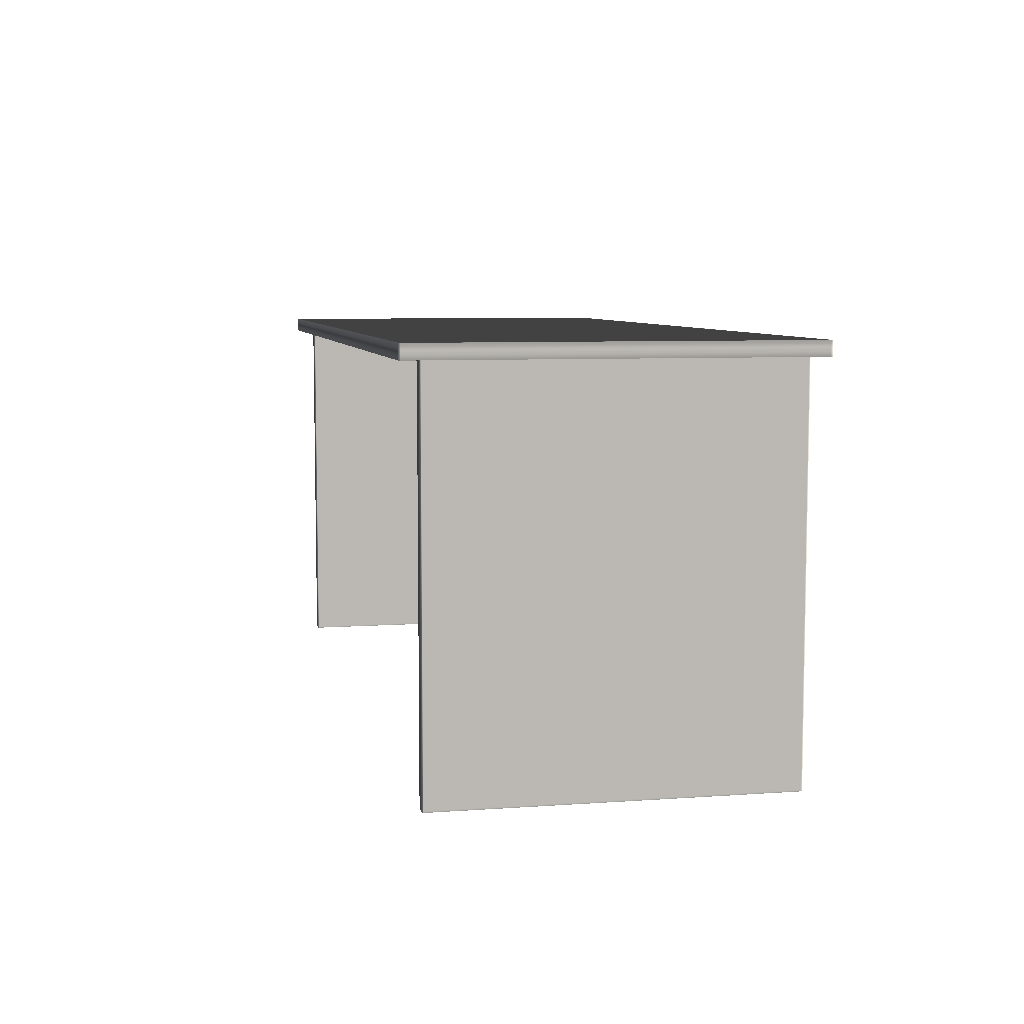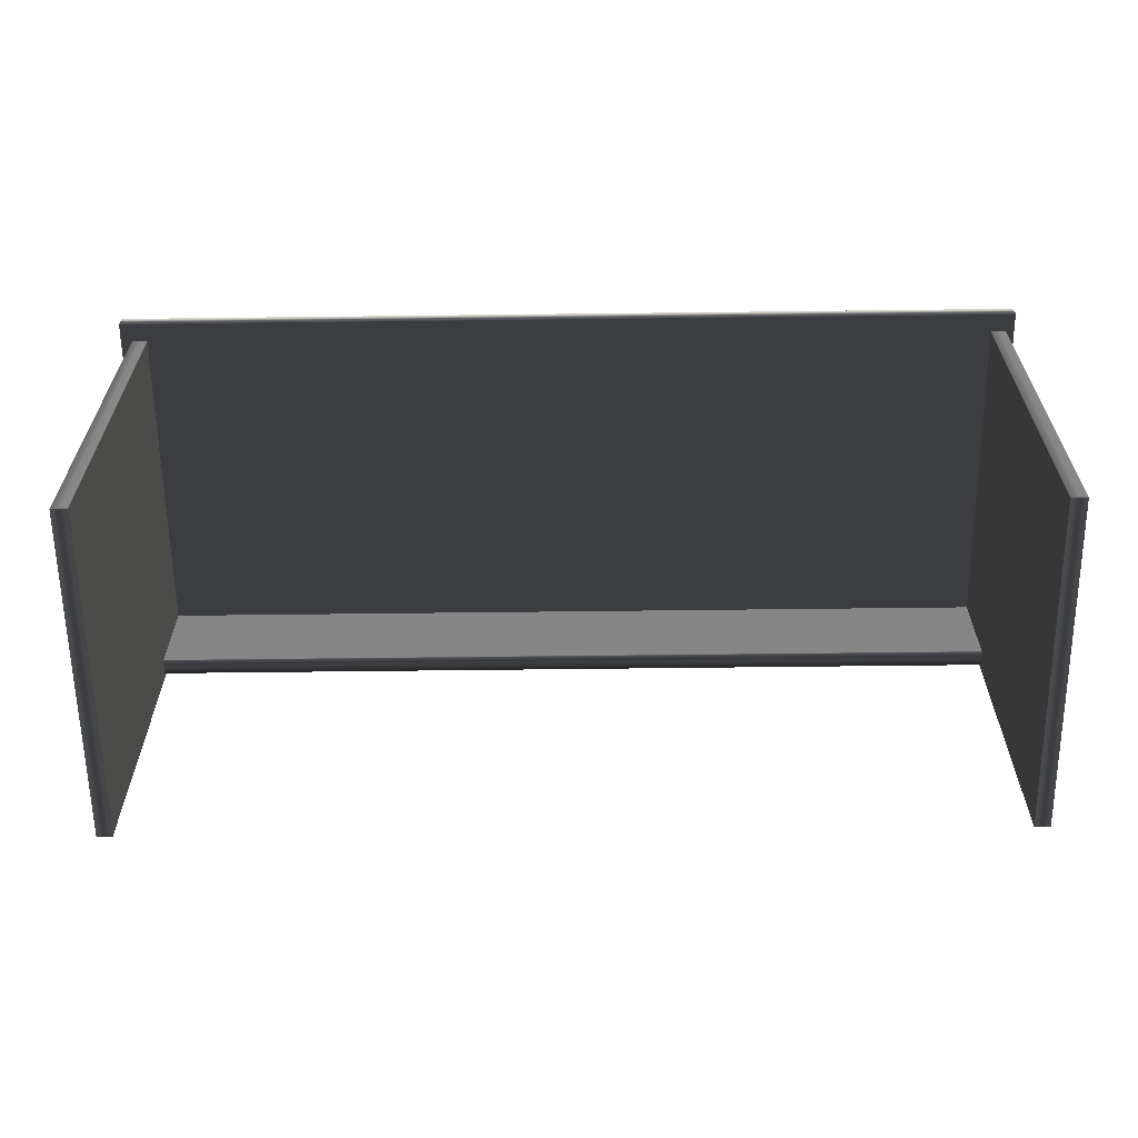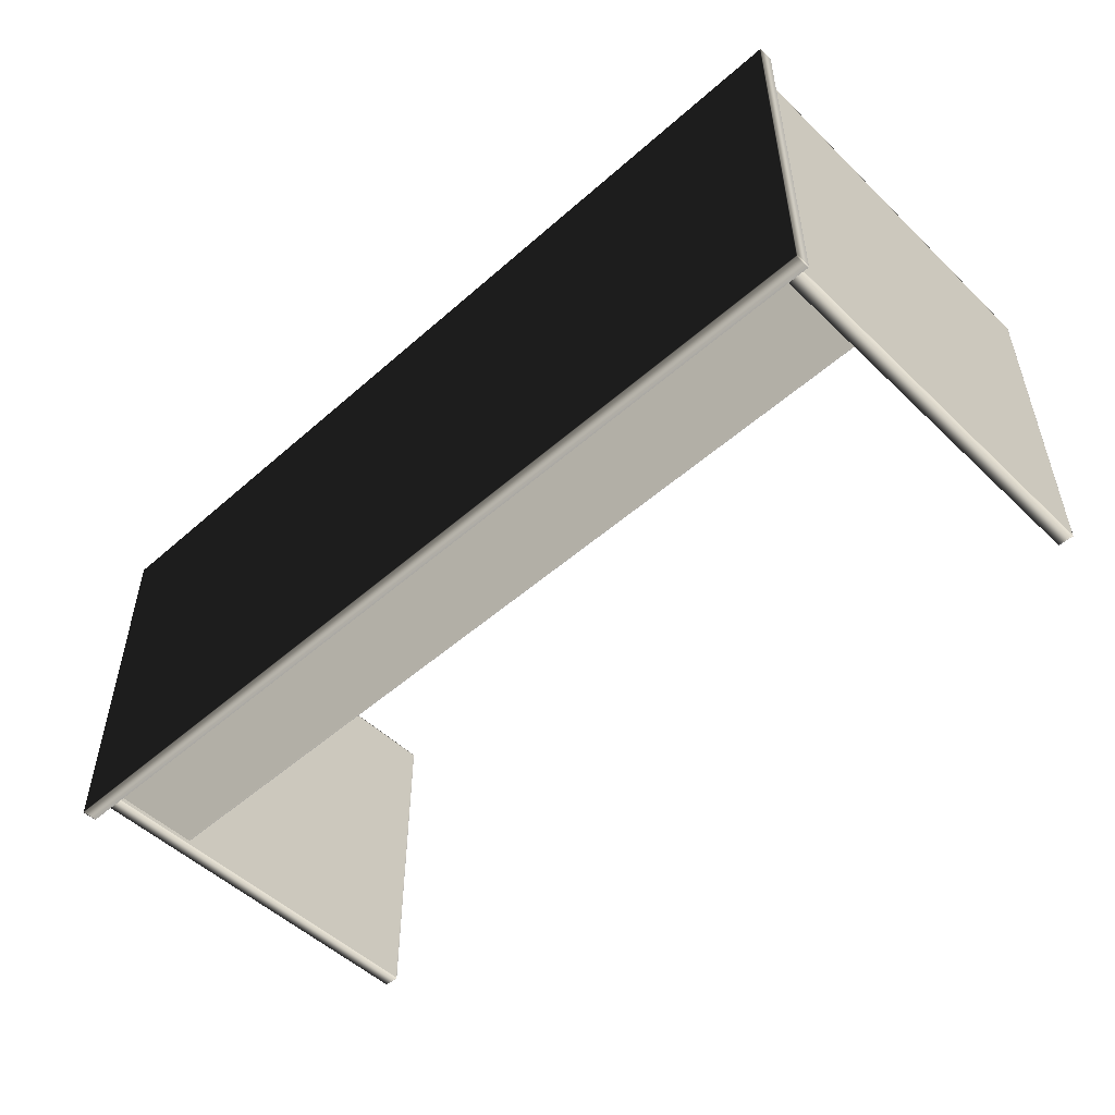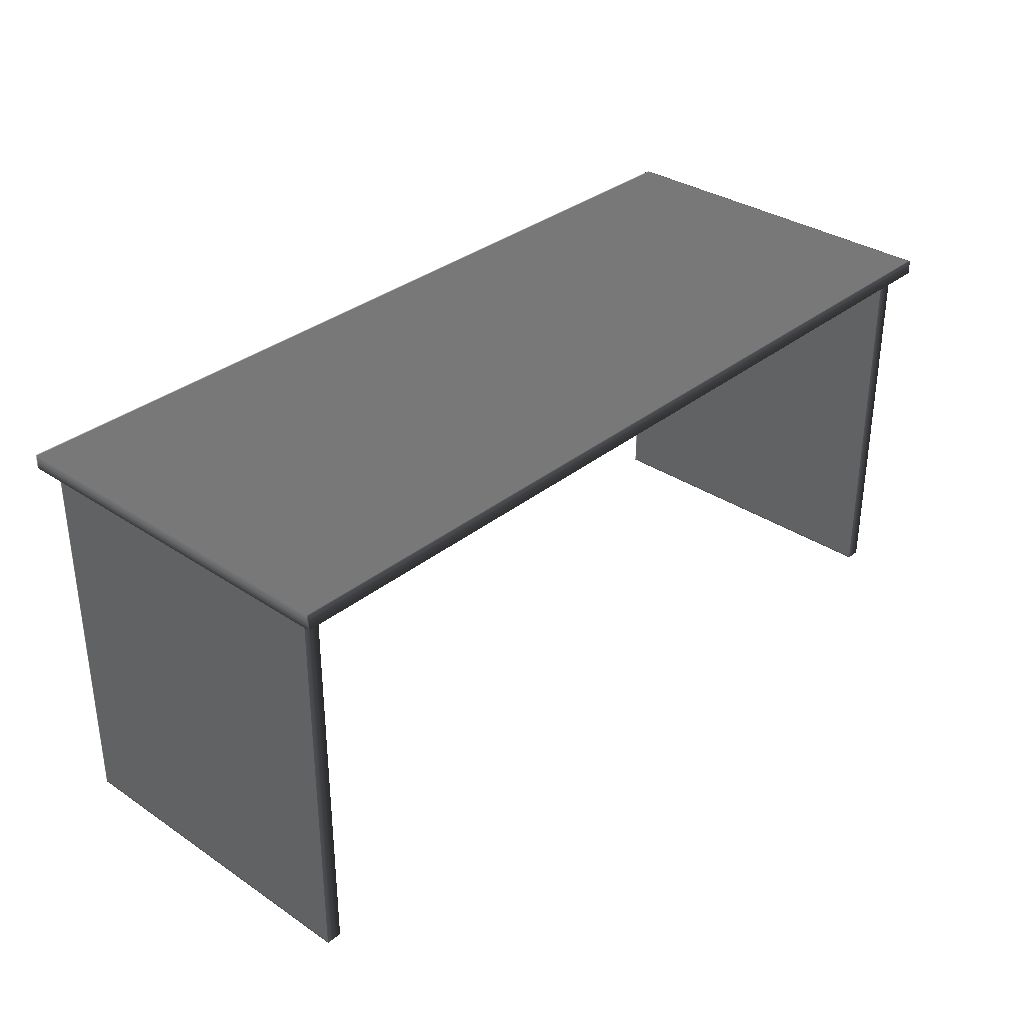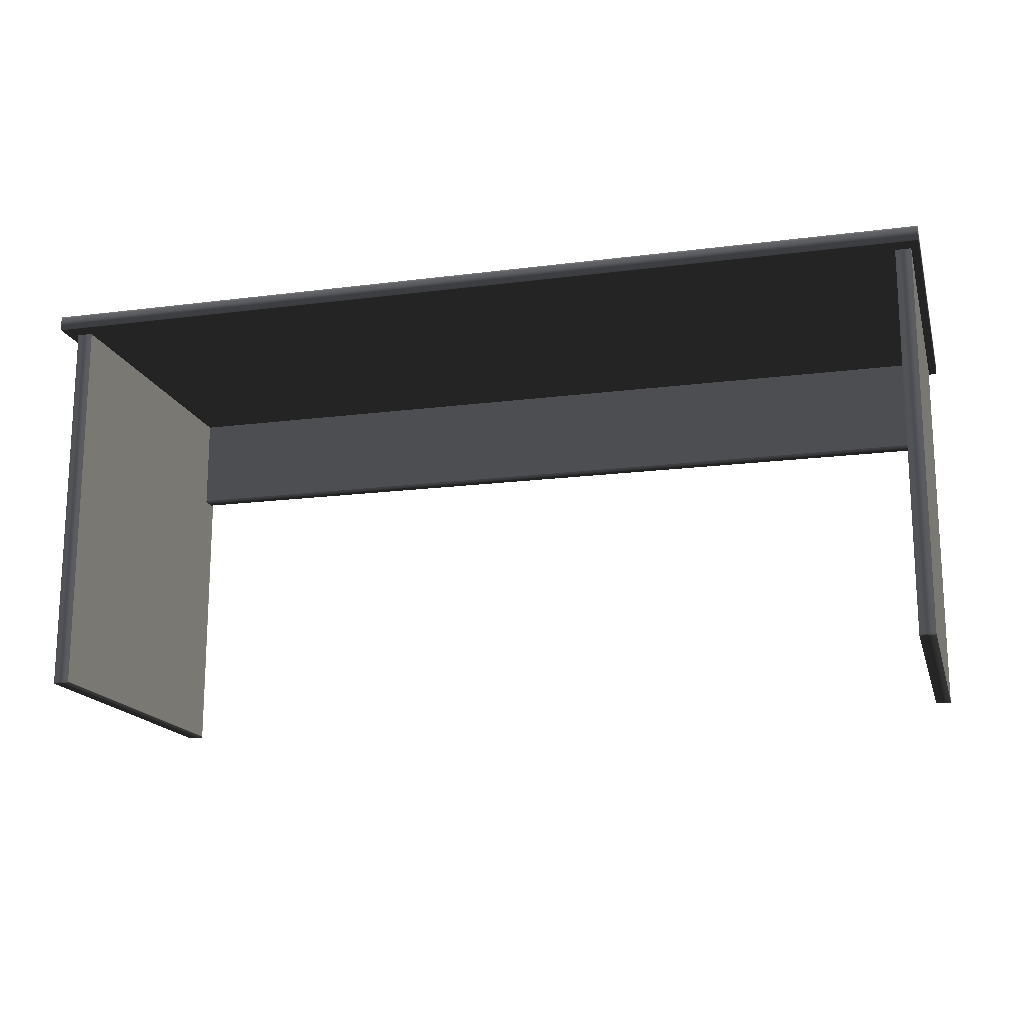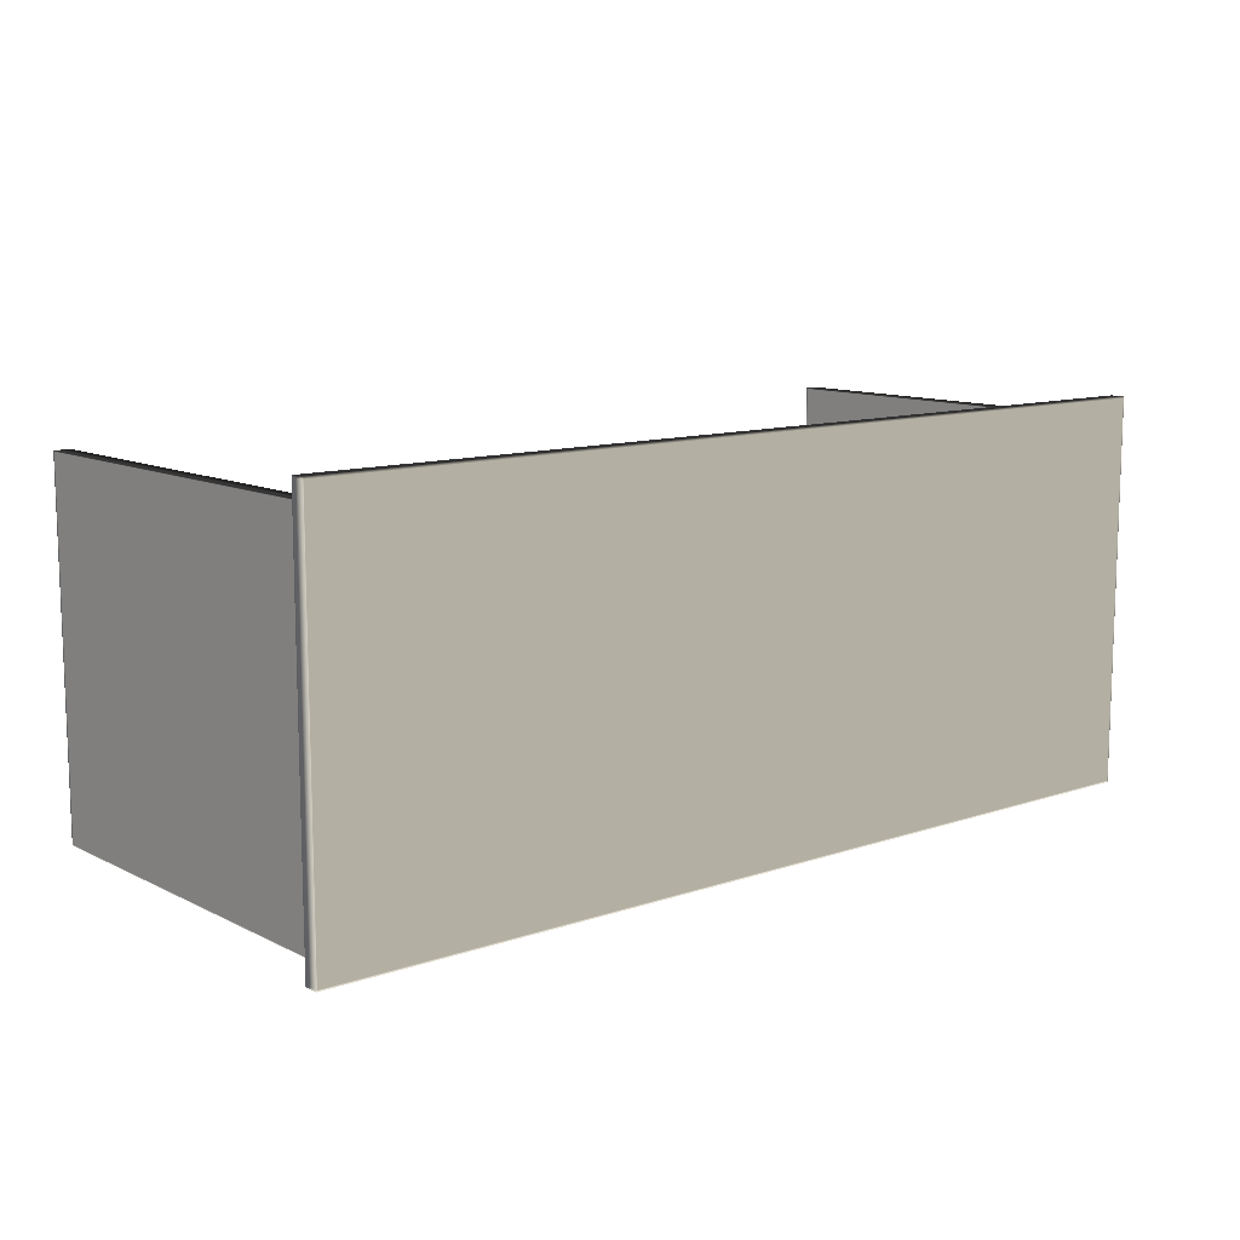
<metadata>
{"format":"obj","ext":"obj","renderer":"f3d","projection":"perspective","resolution":1024,"background":"white","views":[{"elev":7.1,"azim":-101.6,"up":"+Z"},{"elev":-62.0,"azim":-179.3,"up":"+Z"},{"elev":-51.1,"azim":43.8,"up":"+Y"},{"elev":33.2,"azim":132.5,"up":"+Z"},{"elev":-16.6,"azim":-165.3,"up":"+Z"},{"elev":11.1,"azim":-39.9,"up":"+Y"}]}
</metadata>
<code>
v 0.8478 0.6943 0.7766
v -0.8478 0.6974 0.7766
v 0.8478 0.6974 0.7766
v 0.8478 -0.006988 0.7496
v 0.8495 -0.003977 0.7496
v 0.8478 -0.003977 0.7496
v 0.8495 -0.003977 0.7496
v 0.8478 -0.006988 0.7496
v 0.8495 -0.006988 0.7496
v 0.8478 0.6943 0.7496
v 0.8495 0.6974 0.7496
v 0.8478 0.6974 0.7496
v 0.8495 0.6974 0.7496
v 0.8478 0.6943 0.7496
v 0.8495 0.6943 0.7496
v 0.8478 -0.003977 0.7496
v -0.8478 -0.006988 0.7496
v 0.8478 -0.006988 0.7496
v -0.8478 -0.003977 0.7496
v -0.8495 -0.006988 0.7496
v -0.8495 -0.003977 0.7496
v -0.8478 0.6943 0.7496
v -0.8495 0.6943 0.7496
v 0.8478 0.6943 0.7496
v 0.8495 0.6943 0.7496
v 0.8495 -0.003977 0.7496
v 0.8478 0.6974 0.7496
v -0.8478 0.6974 0.7496
v -0.8495 0.6974 0.7496
v 0.8495 -0.006988 0.7766
v 0.8495 -0.003977 0.7496
v 0.8495 -0.006988 0.7496
v 0.8495 -0.003977 0.7766
v 0.8495 0.6943 0.7496
v 0.8495 0.6943 0.7766
v 0.8495 0.6974 0.7496
v 0.8495 0.6974 0.7766
v -0.8495 -0.006988 0.7496
v -0.8495 -0.003977 0.7766
v -0.8495 -0.006988 0.7766
v -0.8495 -0.003977 0.7496
v -0.8495 0.6943 0.7766
v -0.8495 0.6943 0.7496
v -0.8495 0.6974 0.7766
v -0.8495 0.6974 0.7496
v 0.8495 0.6974 0.7766
v 0.8478 0.6974 0.7496
v 0.8495 0.6974 0.7496
v 0.8478 0.6974 0.7766
v -0.8478 0.6974 0.7496
v -0.8478 0.6974 0.7766
v -0.8495 0.6974 0.7496
v -0.8495 0.6974 0.7766
v 0.8495 -0.006988 0.7496
v 0.8478 -0.006988 0.7766
v 0.8495 -0.006988 0.7766
v 0.8478 -0.006988 0.7496
v -0.8478 -0.006988 0.7766
v -0.8478 -0.006988 0.7496
v -0.8495 -0.006988 0.7766
v -0.8495 -0.006988 0.7496
v 0.8495 -0.003977 0.7766
v 0.8478 0.6943 0.7766
v 0.8495 0.6943 0.7766
v 0.8478 -0.003977 0.7766
v -0.8478 0.6943 0.7766
v -0.8478 0.6974 0.7766
v -0.8495 0.6974 0.7766
v -0.8495 0.6943 0.7766
v -0.8478 -0.003977 0.7766
v 0.8478 -0.006988 0.7766
v -0.8495 -0.003977 0.7766
v -0.8478 -0.006988 0.7766
v -0.8495 -0.006988 0.7766
v 0.8478 -0.003977 0.7766
v 0.8495 -0.006988 0.7766
v 0.8478 -0.006988 0.7766
v 0.8495 -0.003977 0.7766
v 0.8478 0.6974 0.7766
v 0.8495 0.6943 0.7766
v 0.8478 0.6943 0.7766
v 0.8495 0.6974 0.7766
v 0.7996 0.6622 0.7551
v 0.8285 0.6622 0.0329
v 0.8285 0.6622 0.7551
v 0.7996 0.6622 0.0329
v 0.8285 0.6622 0.02988
v 0.7996 0.6622 0.02988
v 0.8285 0.02508 0.7552
v 0.7996 0.02508 0.0329
v 0.7996 0.02508 0.7552
v 0.8285 0.02508 0.0329
v 0.7996 0.02508 0.02988
v 0.8285 0.02508 0.02988
v 0.7996 0.6622 0.02988
v 0.8285 0.6605 0.02988
v 0.8285 0.6622 0.02988
v 0.7996 0.6605 0.02988
v 0.8285 0.02678 0.02988
v 0.7996 0.02678 0.02988
v 0.8285 0.02508 0.02988
v 0.7996 0.02508 0.02988
v 0.8285 0.02678 0.7551
v 0.8285 0.02508 0.0329
v 0.8285 0.02508 0.7552
v 0.8285 0.02678 0.0329
v 0.8285 0.02678 0.02988
v 0.8285 0.02508 0.02988
v 0.8285 0.6605 0.02988
v 0.8285 0.6605 0.0329
v 0.8285 0.6622 0.02988
v 0.8285 0.6605 0.7551
v 0.8285 0.6622 0.0329
v 0.8285 0.6622 0.7551
v 0.7996 0.6605 0.7551
v 0.7996 0.6622 0.0329
v 0.7996 0.6622 0.7551
v 0.7996 0.6605 0.0329
v 0.7996 0.6605 0.02988
v 0.7996 0.6622 0.02988
v 0.7996 0.02678 0.02988
v 0.7996 0.02678 0.0329
v 0.7996 0.02508 0.02988
v 0.7996 0.02678 0.7551
v 0.7996 0.02508 0.0329
v 0.7996 0.02508 0.7552
v -0.8082 0.03431 0.5687
v 0.8008 0.06316 0.5687
v -0.8082 0.06316 0.5687
v 0.8008 0.03431 0.5687
v 0.8008 0.03431 0.5718
v -0.8082 0.03431 0.7548
v 0.8008 0.03431 0.7548
v -0.8082 0.03431 0.5718
v 0.8008 0.03431 0.5687
v -0.8082 0.03431 0.5687
v -0.8082 0.06316 0.5718
v 0.8008 0.06316 0.7548
v -0.8082 0.06316 0.7548
v 0.8008 0.06316 0.5718
v -0.8082 0.06316 0.5687
v 0.8008 0.06316 0.5687
v -0.8343 0.6622 0.7551
v -0.8054 0.6622 0.0329
v -0.8054 0.6622 0.7551
v -0.8343 0.6622 0.0329
v -0.8054 0.6622 0.02988
v -0.8343 0.6622 0.02988
v -0.8054 0.02508 0.7552
v -0.8343 0.02508 0.0329
v -0.8343 0.02508 0.7552
v -0.8054 0.02508 0.0329
v -0.8343 0.02508 0.02988
v -0.8054 0.02508 0.02988
v -0.8343 0.6622 0.02988
v -0.8054 0.6605 0.02988
v -0.8054 0.6622 0.02988
v -0.8343 0.6605 0.02988
v -0.8054 0.02678 0.02988
v -0.8343 0.02678 0.02988
v -0.8054 0.02508 0.02988
v -0.8343 0.02508 0.02988
v -0.8054 0.02678 0.7551
v -0.8054 0.02508 0.0329
v -0.8054 0.02508 0.7552
v -0.8054 0.02678 0.0329
v -0.8054 0.02678 0.02988
v -0.8054 0.02508 0.02988
v -0.8054 0.6605 0.02988
v -0.8054 0.6605 0.0329
v -0.8054 0.6622 0.02988
v -0.8054 0.6605 0.7551
v -0.8054 0.6622 0.0329
v -0.8054 0.6622 0.7551
v -0.8343 0.6605 0.7551
v -0.8343 0.6622 0.0329
v -0.8343 0.6622 0.7551
v -0.8343 0.6605 0.0329
v -0.8343 0.6605 0.02988
v -0.8343 0.6622 0.02988
v -0.8343 0.02678 0.02988
v -0.8343 0.02678 0.0329
v -0.8343 0.02508 0.02988
v -0.8343 0.02678 0.7551
v -0.8343 0.02508 0.0329
v -0.8343 0.02508 0.7552
g Table_Office_27349_47
f 1 3 2
f 4 6 5
f 7 9 8
f 10 12 11
f 13 15 14
f 16 18 17
f 17 19 16
f 19 17 20
f 20 21 19
f 22 19 21
f 21 23 22
f 24 16 19
f 19 22 24
f 16 24 25
f 25 26 16
f 27 24 22
f 22 28 27
f 28 22 23
f 23 29 28
f 30 32 31
f 31 33 30
f 33 31 34
f 34 35 33
f 35 34 36
f 36 37 35
f 38 40 39
f 39 41 38
f 41 39 42
f 42 43 41
f 43 42 44
f 44 45 43
f 46 48 47
f 47 49 46
f 49 47 50
f 50 51 49
f 51 50 52
f 52 53 51
f 54 56 55
f 55 57 54
f 57 55 58
f 58 59 57
f 59 58 60
f 60 61 59
f 62 64 63
f 63 65 62
f 65 63 66
f 67 66 63
f 66 67 68
f 68 69 66
f 66 70 65
f 70 66 69
f 71 65 70
f 69 72 70
f 70 73 71
f 73 70 72
f 72 74 73
f 75 77 76
f 76 78 75
f 79 81 80
f 80 82 79
f 83 85 84
f 84 86 83
f 86 84 87
f 87 88 86
f 89 91 90
f 90 92 89
f 92 90 93
f 93 94 92
f 95 97 96
f 96 98 95
f 98 96 99
f 99 100 98
f 100 99 101
f 101 102 100
f 103 105 104
f 104 106 103
f 107 106 104
f 104 108 107
f 106 107 109
f 103 106 110
f 109 110 106
f 110 109 111
f 110 112 103
f 111 113 110
f 112 110 113
f 113 114 112
f 115 117 116
f 116 118 115
f 119 118 116
f 116 120 119
f 118 119 121
f 115 118 122
f 121 122 118
f 122 121 123
f 122 124 115
f 123 125 122
f 124 122 125
f 125 126 124
f 127 129 128
f 128 130 127
f 131 133 132
f 132 134 131
f 135 131 134
f 134 136 135
f 137 139 138
f 138 140 137
f 141 137 140
f 140 142 141
f 143 145 144
f 144 146 143
f 146 144 147
f 147 148 146
f 149 151 150
f 150 152 149
f 152 150 153
f 153 154 152
f 155 157 156
f 156 158 155
f 158 156 159
f 159 160 158
f 160 159 161
f 161 162 160
f 163 165 164
f 164 166 163
f 167 166 164
f 164 168 167
f 166 167 169
f 163 166 170
f 169 170 166
f 170 169 171
f 170 172 163
f 171 173 170
f 172 170 173
f 173 174 172
f 175 177 176
f 176 178 175
f 179 178 176
f 176 180 179
f 178 179 181
f 175 178 182
f 181 182 178
f 182 181 183
f 182 184 175
f 183 185 182
f 184 182 185
f 185 186 184

</code>
